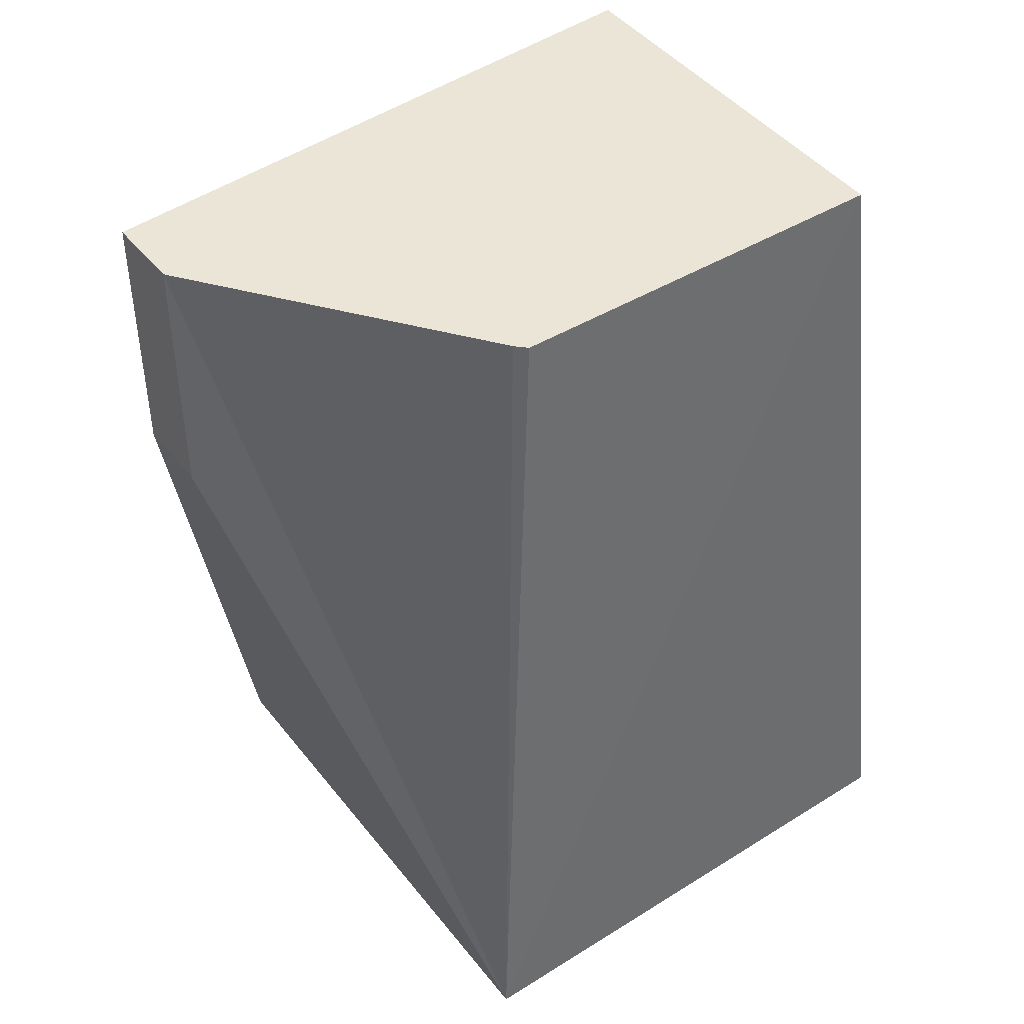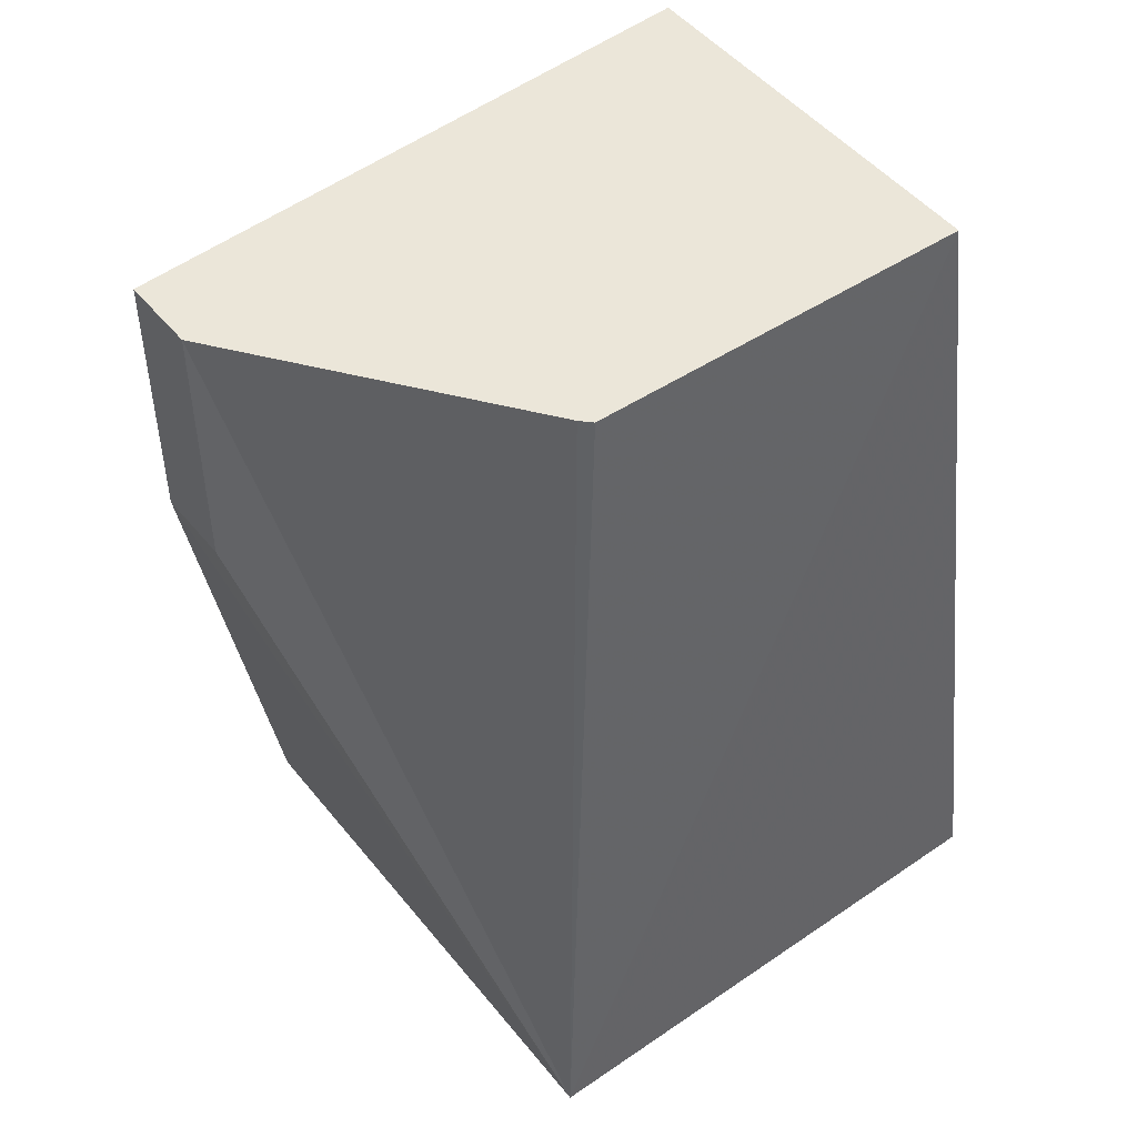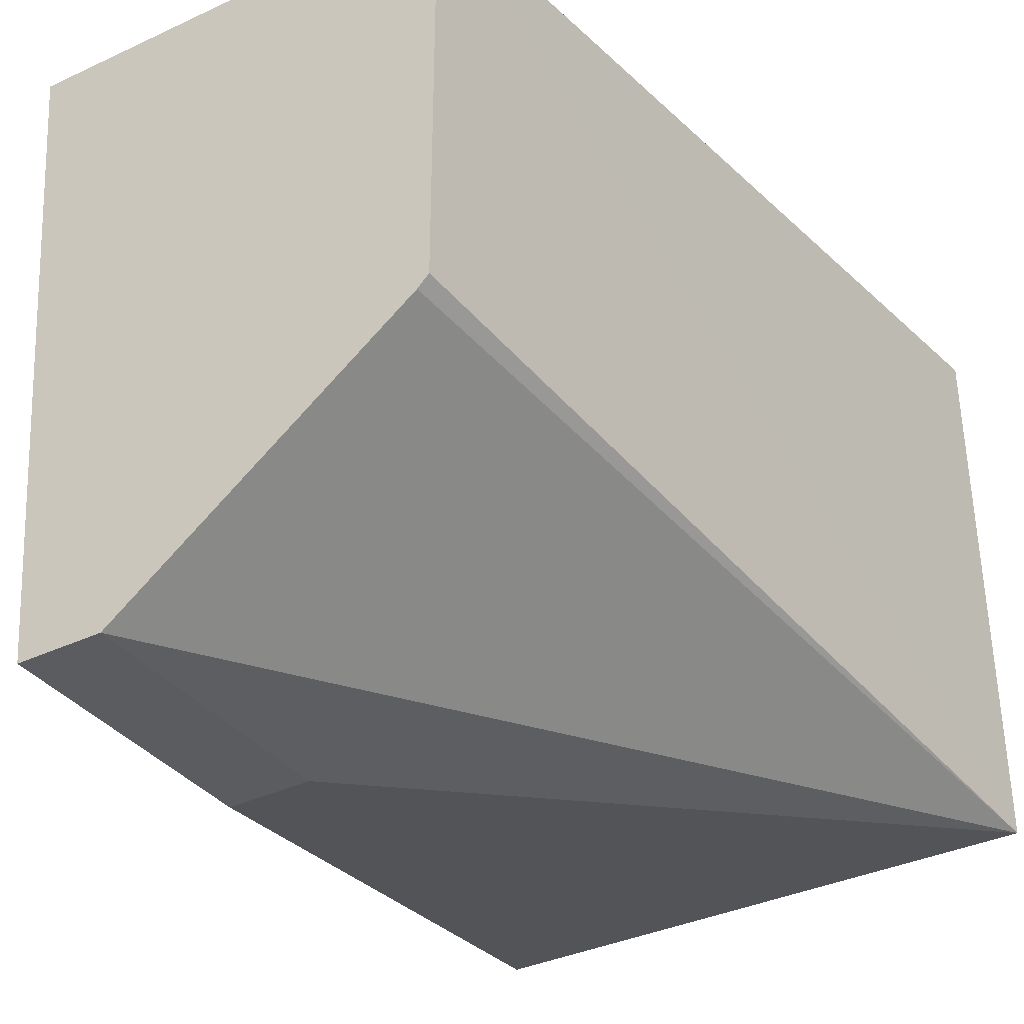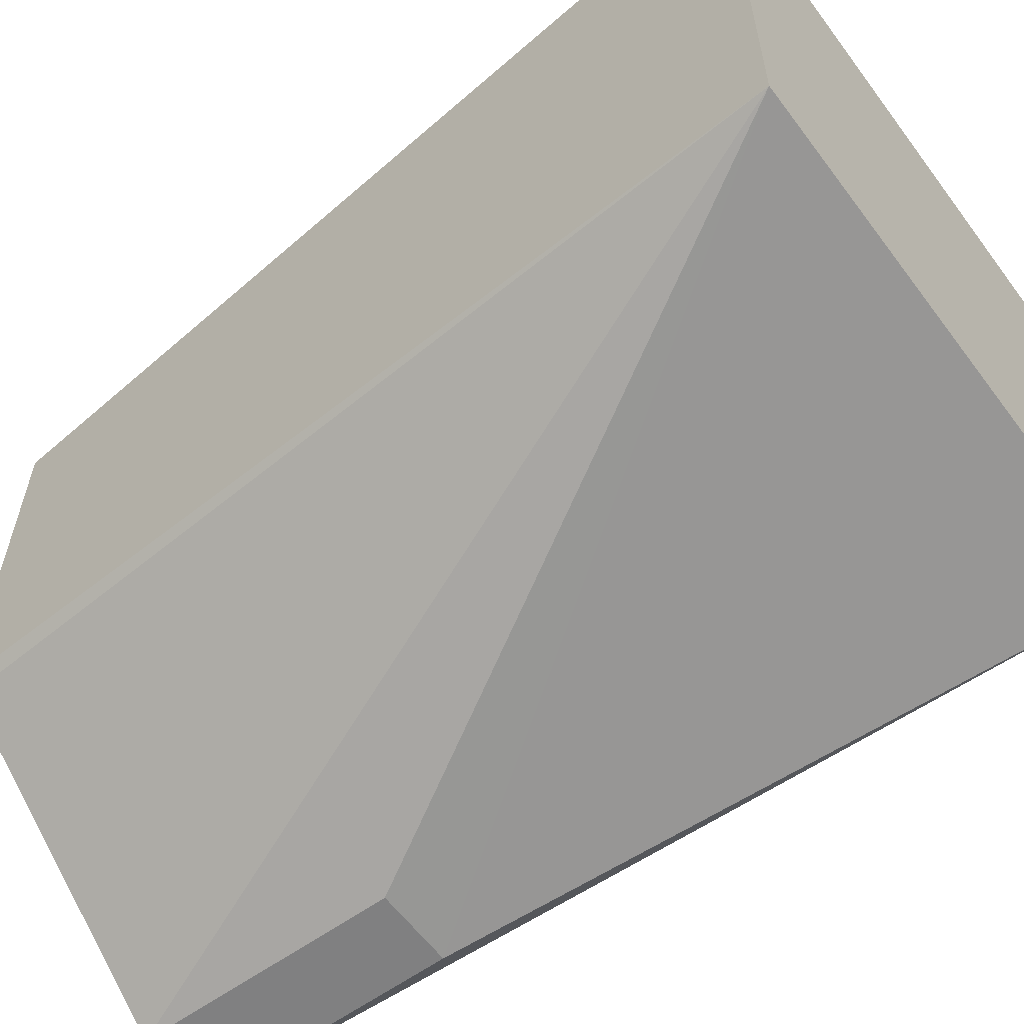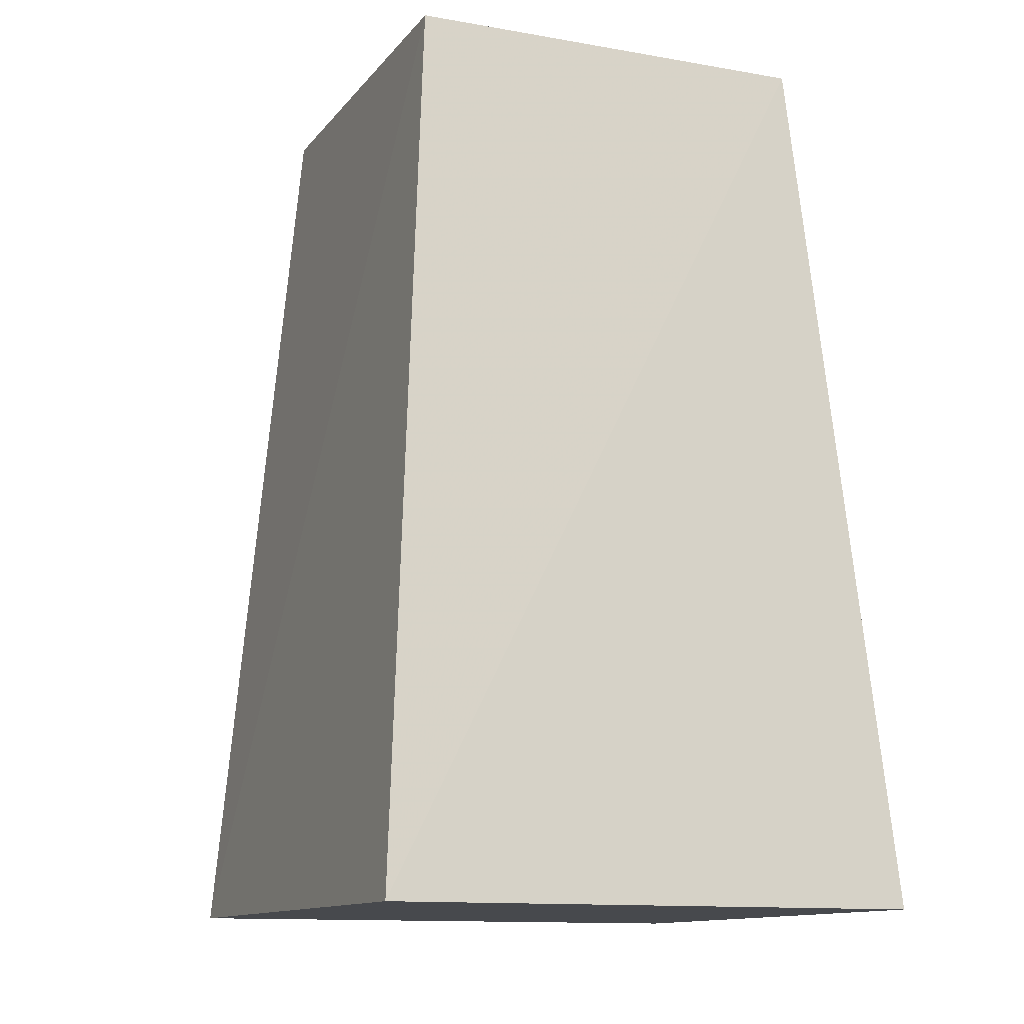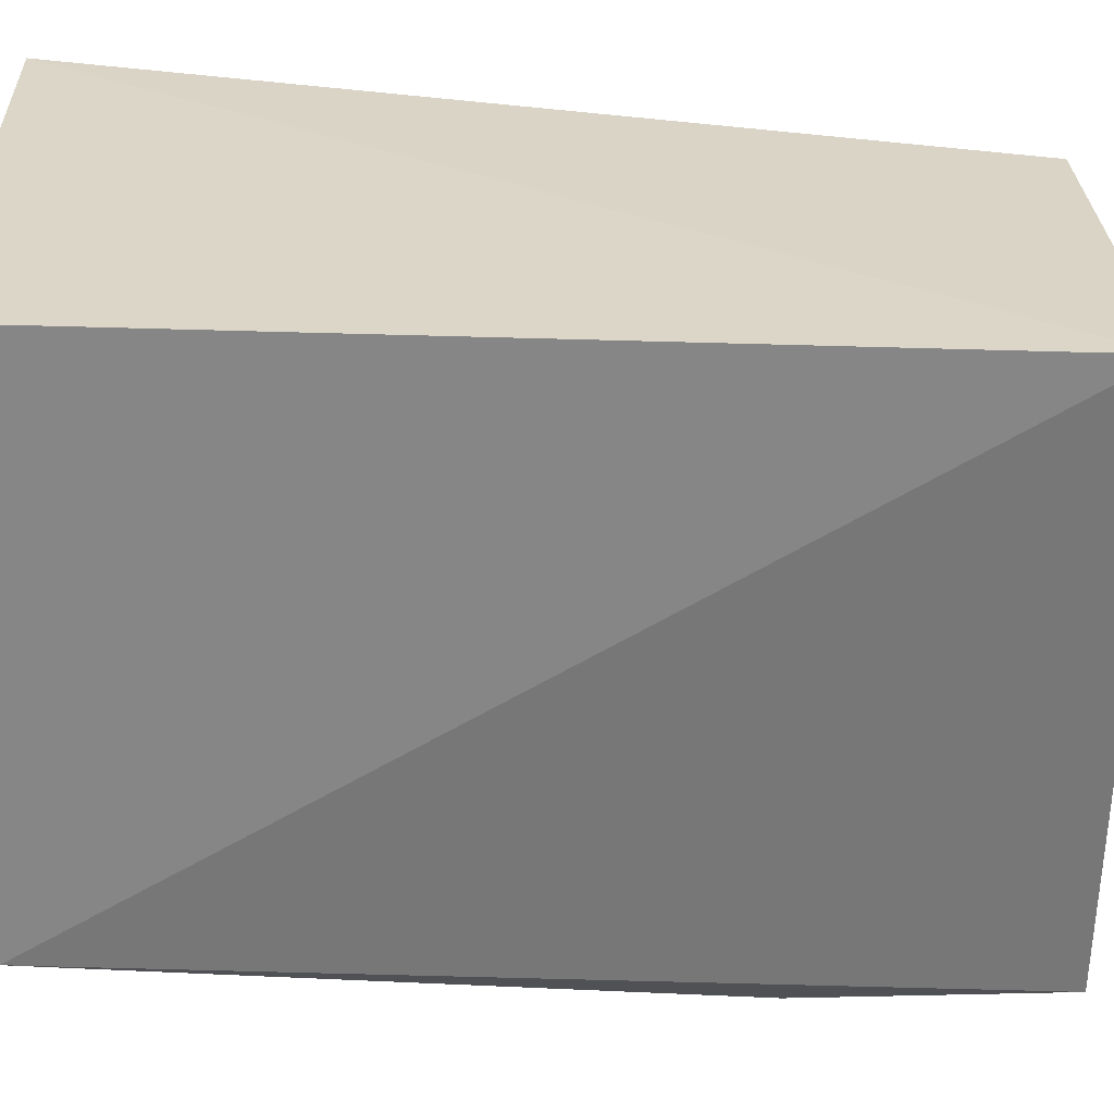
<metadata>
{"format":"obj","ext":"obj","renderer":"f3d","projection":"perspective","resolution":1024,"background":"white","views":[{"elev":44.1,"azim":-125.6,"up":"+Y"},{"elev":47.6,"azim":-127.0,"up":"+Y"},{"elev":-35.3,"azim":-147.6,"up":"+Z"},{"elev":-60.2,"azim":-53.5,"up":"+Z"},{"elev":-12.3,"azim":-23.3,"up":"+Y"},{"elev":28.8,"azim":88.1,"up":"+Z"}]}
</metadata>
<code>
v 0.3171 -0.1241 0.03242
v 0.3312 -0.3034 0.04654
v 0.3321 -0.3034 -0.06355
v 0.2912 -0.1241 -0.09222
v 0.2217 -0.3034 0.04726
v 0.3073 -0.1241 -0.09222
v 0.2339 -0.1241 0.03116
v 0.2206 -0.3034 -0.06404
v 0.3073 -0.1764 -0.09222
v 0.2339 -0.1241 -0.04907
v 0.2912 -0.1764 -0.09222
v 0.236 -0.1241 -0.05118
f 1 2 3
f 5 2 1
f 5 3 2
f 6 1 3
f 7 5 1
f 7 1 6
f 8 3 5
f 8 5 7
f 9 6 3
f 9 3 8
f 10 8 7
f 11 9 8
f 11 8 4
f 11 4 6
f 11 6 9
f 12 4 8
f 12 8 10
f 12 6 4
f 12 10 7
f 12 7 6

</code>
